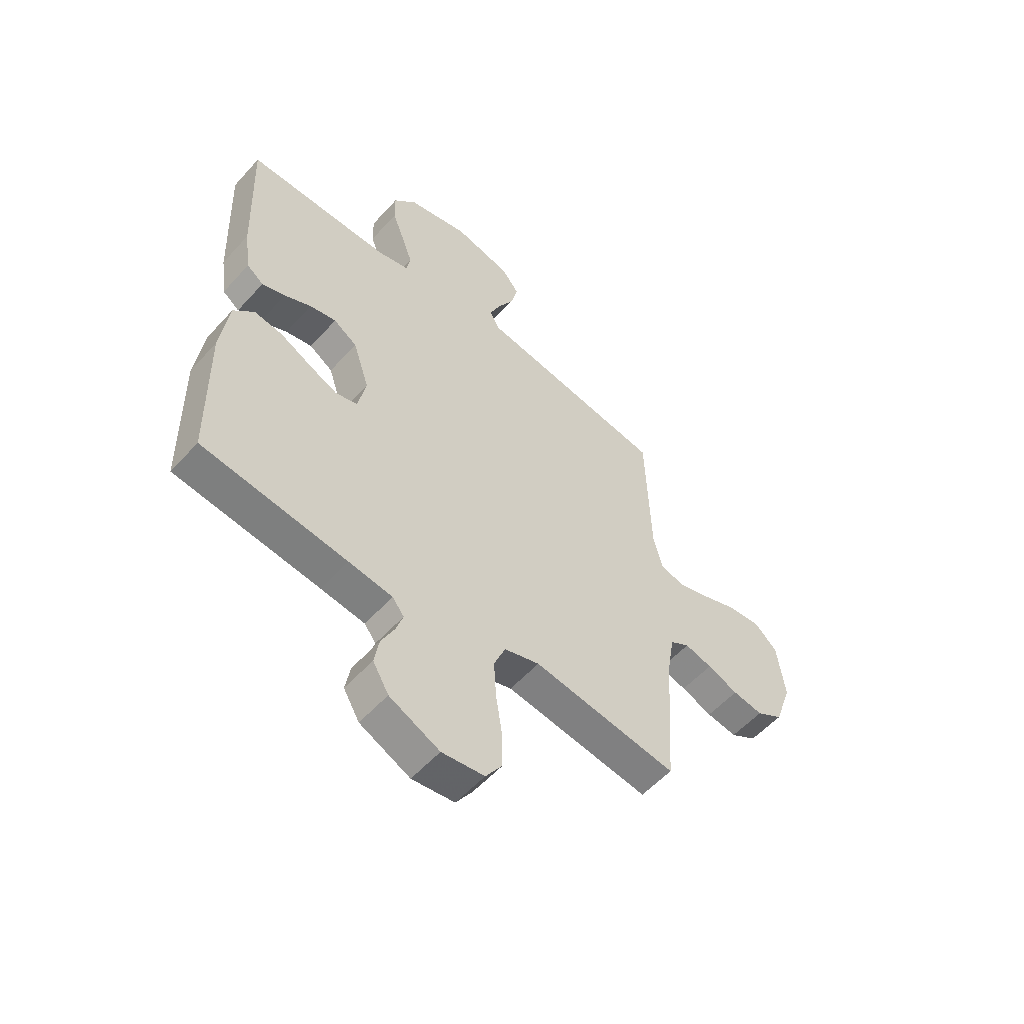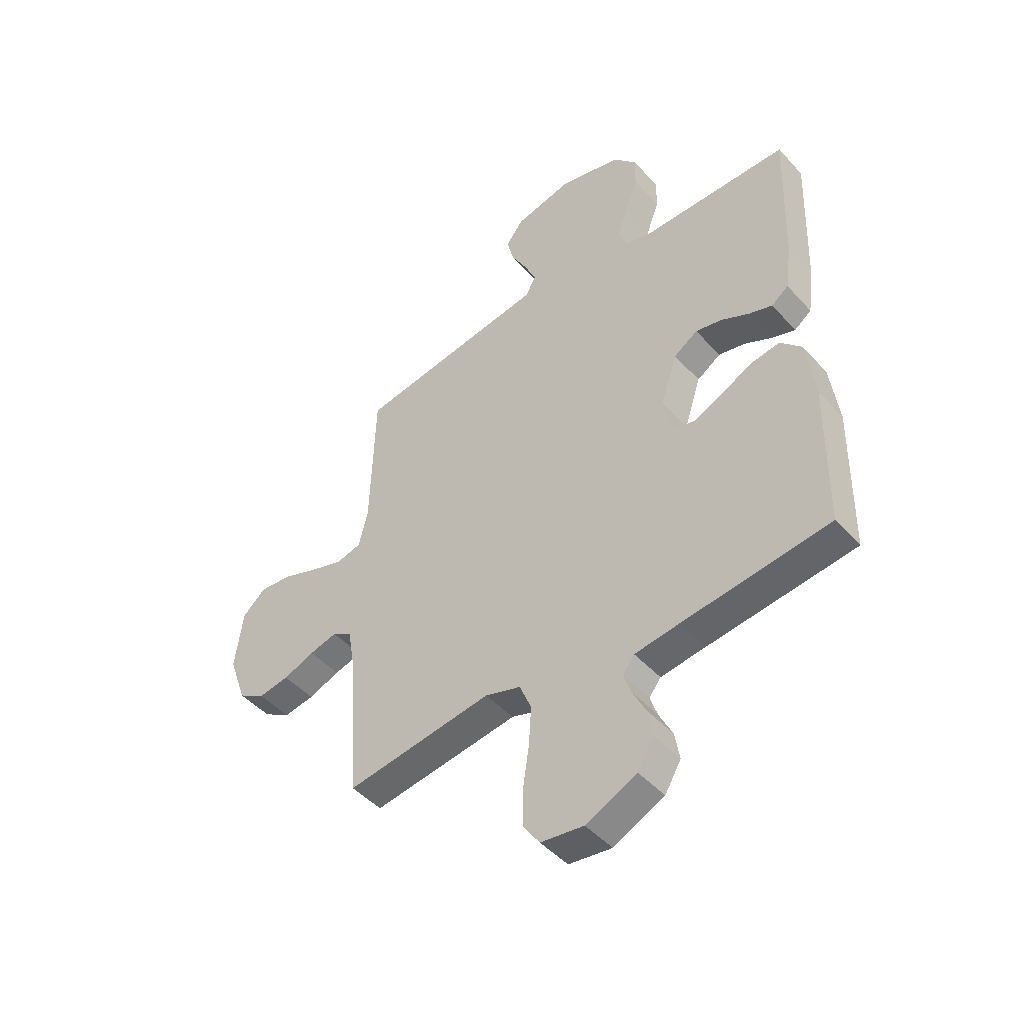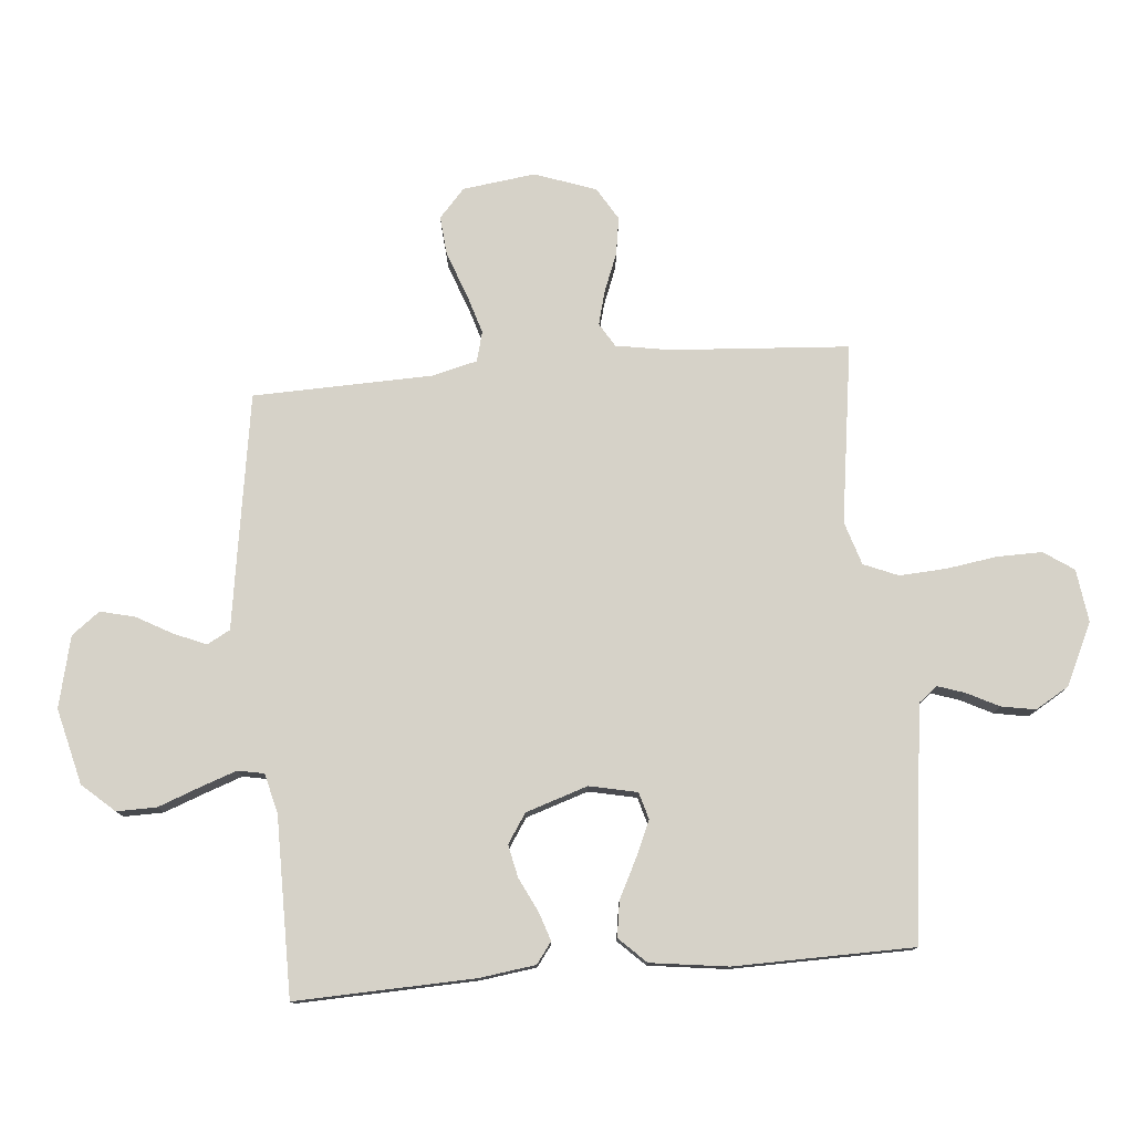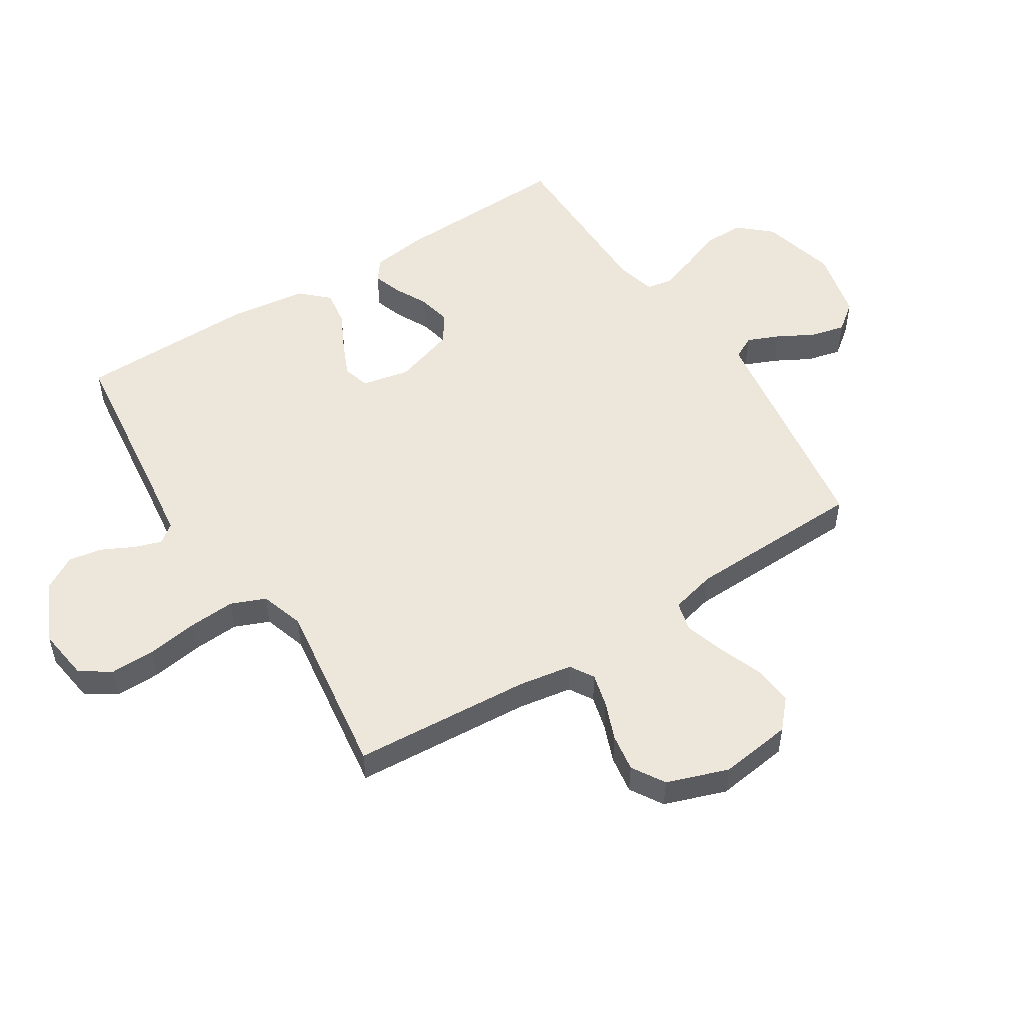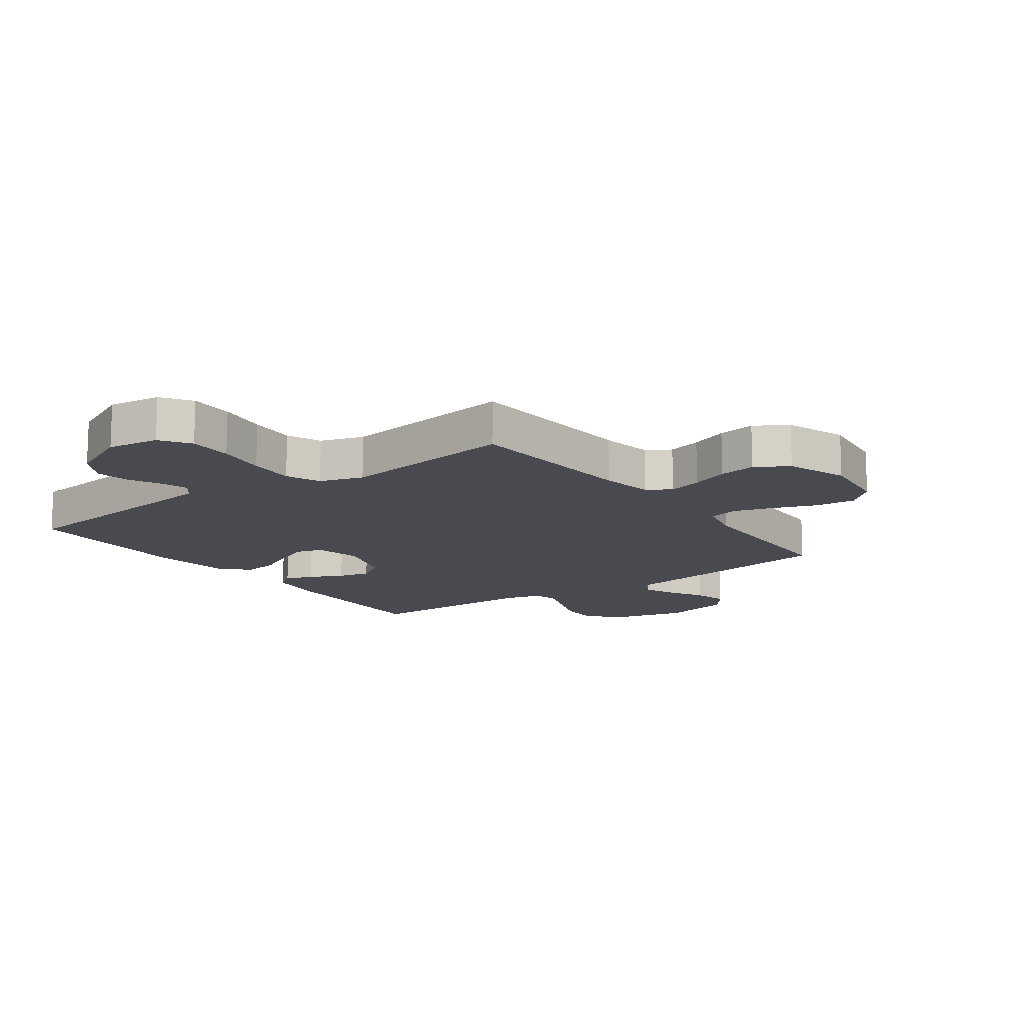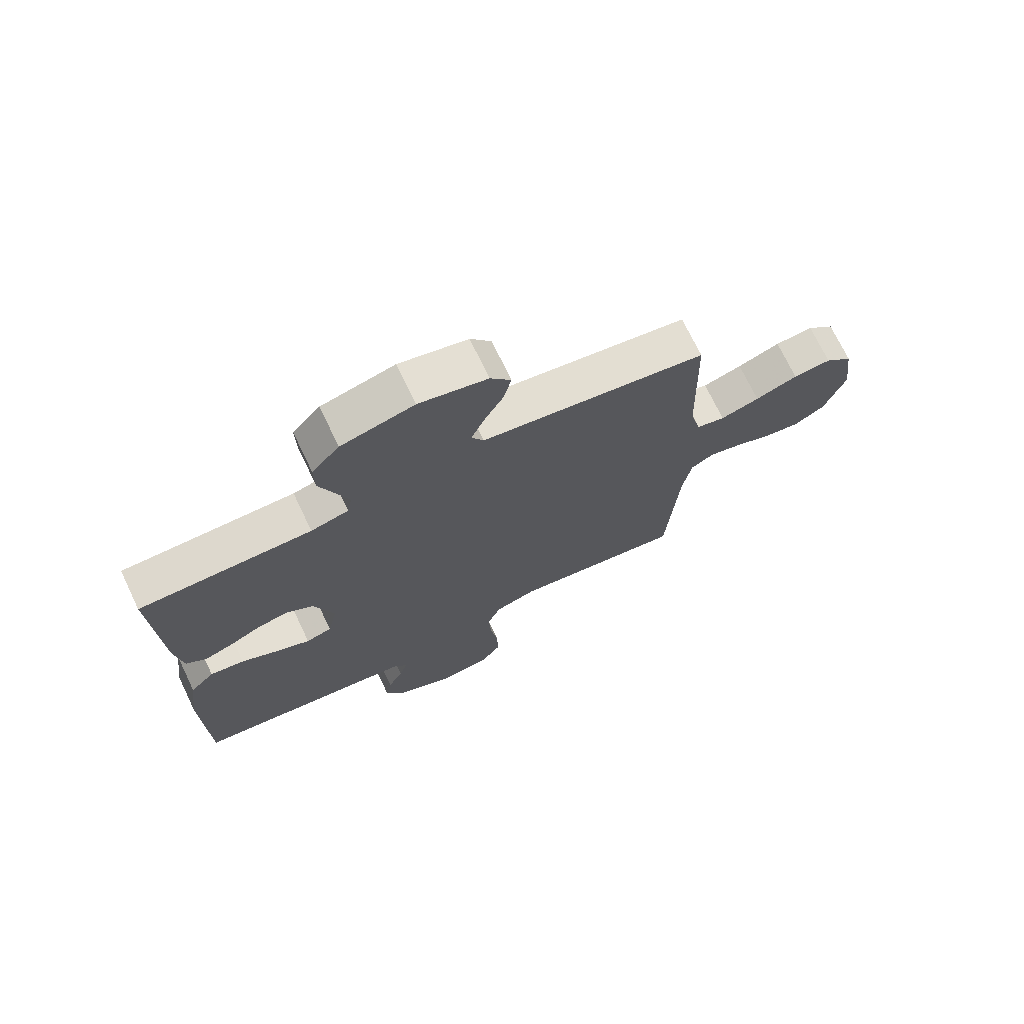
<metadata>
{"format":"obj","ext":"obj","renderer":"f3d","projection":"perspective","resolution":1024,"background":"white","views":[{"elev":-55.8,"azim":138.7,"up":"+Z"},{"elev":-46.8,"azim":39.6,"up":"+Z"},{"elev":77.5,"azim":85.1,"up":"+Y"},{"elev":51.8,"azim":-122.5,"up":"+Y"},{"elev":-13.6,"azim":-144.0,"up":"+Y"},{"elev":72.1,"azim":154.4,"up":"+Z"}]}
</metadata>
<code>
v -0.5 0.07 0.5
v -0.2 0.07 0.546
v -0.106 0.07 0.56
v -0.085 0.07 0.599
v -0.108 0.07 0.653
v -0.141 0.07 0.713
v -0.155 0.07 0.771
v -0.119 0.07 0.818
v 0 0.07 0.846
v 0.127 0.07 0.814
v 0.175 0.07 0.76
v 0.174 0.07 0.693
v 0.148 0.07 0.624
v 0.126 0.07 0.562
v 0.134 0.07 0.518
v 0.2 0.07 0.501
v 0.5 0.07 0.5
v 0.489 0.07 0.2
v 0.476 0.07 0.106
v 0.441 0.07 0.08
v 0.393 0.07 0.096
v 0.337 0.07 0.124
v 0.282 0.07 0.136
v 0.233 0.07 0.104
v 0.199 0.07 0
v 0.216 0.07 -0.08
v 0.261 0.07 -0.093
v 0.32 0.07 -0.067
v 0.385 0.07 -0.034
v 0.445 0.07 -0.025
v 0.488 0.07 -0.07
v 0.505 0.07 -0.2
v 0.5 0.07 -0.5
v 0.2 0.07 -0.536
v 0.109 0.07 -0.548
v 0.085 0.07 -0.579
v 0.1 0.07 -0.624
v 0.127 0.07 -0.678
v 0.137 0.07 -0.735
v 0.104 0.07 -0.791
v 0 0.07 -0.84
v -0.088 0.07 -0.828
v -0.122 0.07 -0.778
v -0.121 0.07 -0.703
v -0.108 0.07 -0.618
v -0.103 0.07 -0.539
v -0.127 0.07 -0.481
v -0.2 0.07 -0.458
v -0.5 0.07 -0.5
v -0.52 0.07 -0.2
v -0.535 0.07 -0.11
v -0.575 0.07 -0.086
v -0.632 0.07 -0.101
v -0.696 0.07 -0.126
v -0.759 0.07 -0.136
v -0.814 0.07 -0.103
v -0.85 0.07 0
v -0.834 0.07 0.122
v -0.786 0.07 0.165
v -0.72 0.07 0.159
v -0.646 0.07 0.131
v -0.578 0.07 0.11
v -0.528 0.07 0.123
v -0.509 0.07 0.2
v -0.5 0 0.5
v -0.2 0 0.546
v -0.106 0 0.56
v -0.085 0 0.599
v -0.108 0 0.653
v -0.141 0 0.713
v -0.155 0 0.771
v -0.119 0 0.818
v 0 0 0.846
v 0.127 0 0.814
v 0.175 0 0.76
v 0.174 0 0.693
v 0.148 0 0.624
v 0.126 0 0.562
v 0.134 0 0.518
v 0.2 0 0.501
v 0.5 0 0.5
v 0.489 0 0.2
v 0.476 0 0.106
v 0.441 0 0.08
v 0.393 0 0.096
v 0.337 0 0.124
v 0.282 0 0.136
v 0.233 0 0.104
v 0.199 0 0
v 0.216 0 -0.08
v 0.261 0 -0.093
v 0.32 0 -0.067
v 0.385 0 -0.034
v 0.445 0 -0.025
v 0.488 0 -0.07
v 0.505 0 -0.2
v 0.5 0 -0.5
v 0.2 0 -0.536
v 0.109 0 -0.548
v 0.085 0 -0.579
v 0.1 0 -0.624
v 0.127 0 -0.678
v 0.137 0 -0.735
v 0.104 0 -0.791
v 0 0 -0.84
v -0.088 0 -0.828
v -0.122 0 -0.778
v -0.121 0 -0.703
v -0.108 0 -0.618
v -0.103 0 -0.539
v -0.127 0 -0.481
v -0.2 0 -0.458
v -0.5 0 -0.5
v -0.52 0 -0.2
v -0.535 0 -0.11
v -0.575 0 -0.086
v -0.632 0 -0.101
v -0.696 0 -0.126
v -0.759 0 -0.136
v -0.814 0 -0.103
v -0.85 0 0
v -0.834 0 0.122
v -0.786 0 0.165
v -0.72 0 0.159
v -0.646 0 0.131
v -0.578 0 0.11
v -0.528 0 0.123
v -0.509 0 0.2
f 58 59 60 61
f 58 61 62
f 57 58 62
f 56 57 62 63
f 53 54 55 56
f 52 53 56 63
f 48 49 50
f 47 48 50 51
f 42 43 44 45
f 42 45 46
f 41 42 46
f 40 41 46
f 37 38 39 40
f 36 37 40 46
f 35 36 46 47
f 31 32 33 34
f 28 29 30 31
f 27 28 31 34
f 26 27 34 35
f 19 20 21 22
f 19 22 23
f 16 17 18 19
f 15 16 19 23
f 10 11 12 13
f 10 13 14
f 9 10 14
f 8 9 14 15
f 5 6 7 8
f 4 5 8 15
f 64 1 2 3
f 52 63 64 3
f 26 35 47 51
f 25 26 51 52
f 24 25 52 3
f 15 23 24
f 3 4 15 24
f 125 124 123 122
f 126 125 122
f 126 122 121
f 127 126 121 120
f 120 119 118 117
f 127 120 117 116
f 114 113 112
f 115 114 112 111
f 109 108 107 106
f 110 109 106
f 110 106 105
f 110 105 104
f 104 103 102 101
f 110 104 101 100
f 111 110 100 99
f 98 97 96 95
f 95 94 93 92
f 98 95 92 91
f 99 98 91 90
f 86 85 84 83
f 87 86 83
f 83 82 81 80
f 87 83 80 79
f 77 76 75 74
f 78 77 74
f 78 74 73
f 79 78 73 72
f 72 71 70 69
f 79 72 69 68
f 67 66 65 128
f 67 128 127 116
f 115 111 99 90
f 116 115 90 89
f 67 116 89 88
f 88 87 79
f 88 79 68 67
f 1 65 66 2
f 2 66 67 3
f 3 67 68 4
f 4 68 69 5
f 5 69 70 6
f 6 70 71 7
f 7 71 72 8
f 8 72 73 9
f 9 73 74 10
f 10 74 75 11
f 11 75 76 12
f 12 76 77 13
f 13 77 78 14
f 14 78 79 15
f 15 79 80 16
f 16 80 81 17
f 17 81 82 18
f 18 82 83 19
f 19 83 84 20
f 20 84 85 21
f 21 85 86 22
f 22 86 87 23
f 23 87 88 24
f 24 88 89 25
f 25 89 90 26
f 26 90 91 27
f 27 91 92 28
f 28 92 93 29
f 29 93 94 30
f 30 94 95 31
f 31 95 96 32
f 32 96 97 33
f 33 97 98 34
f 34 98 99 35
f 35 99 100 36
f 36 100 101 37
f 37 101 102 38
f 38 102 103 39
f 39 103 104 40
f 40 104 105 41
f 41 105 106 42
f 42 106 107 43
f 43 107 108 44
f 44 108 109 45
f 45 109 110 46
f 46 110 111 47
f 47 111 112 48
f 48 112 113 49
f 49 113 114 50
f 50 114 115 51
f 51 115 116 52
f 52 116 117 53
f 53 117 118 54
f 54 118 119 55
f 55 119 120 56
f 56 120 121 57
f 57 121 122 58
f 58 122 123 59
f 59 123 124 60
f 60 124 125 61
f 61 125 126 62
f 62 126 127 63
f 63 127 128 64
f 64 128 65 1

</code>
